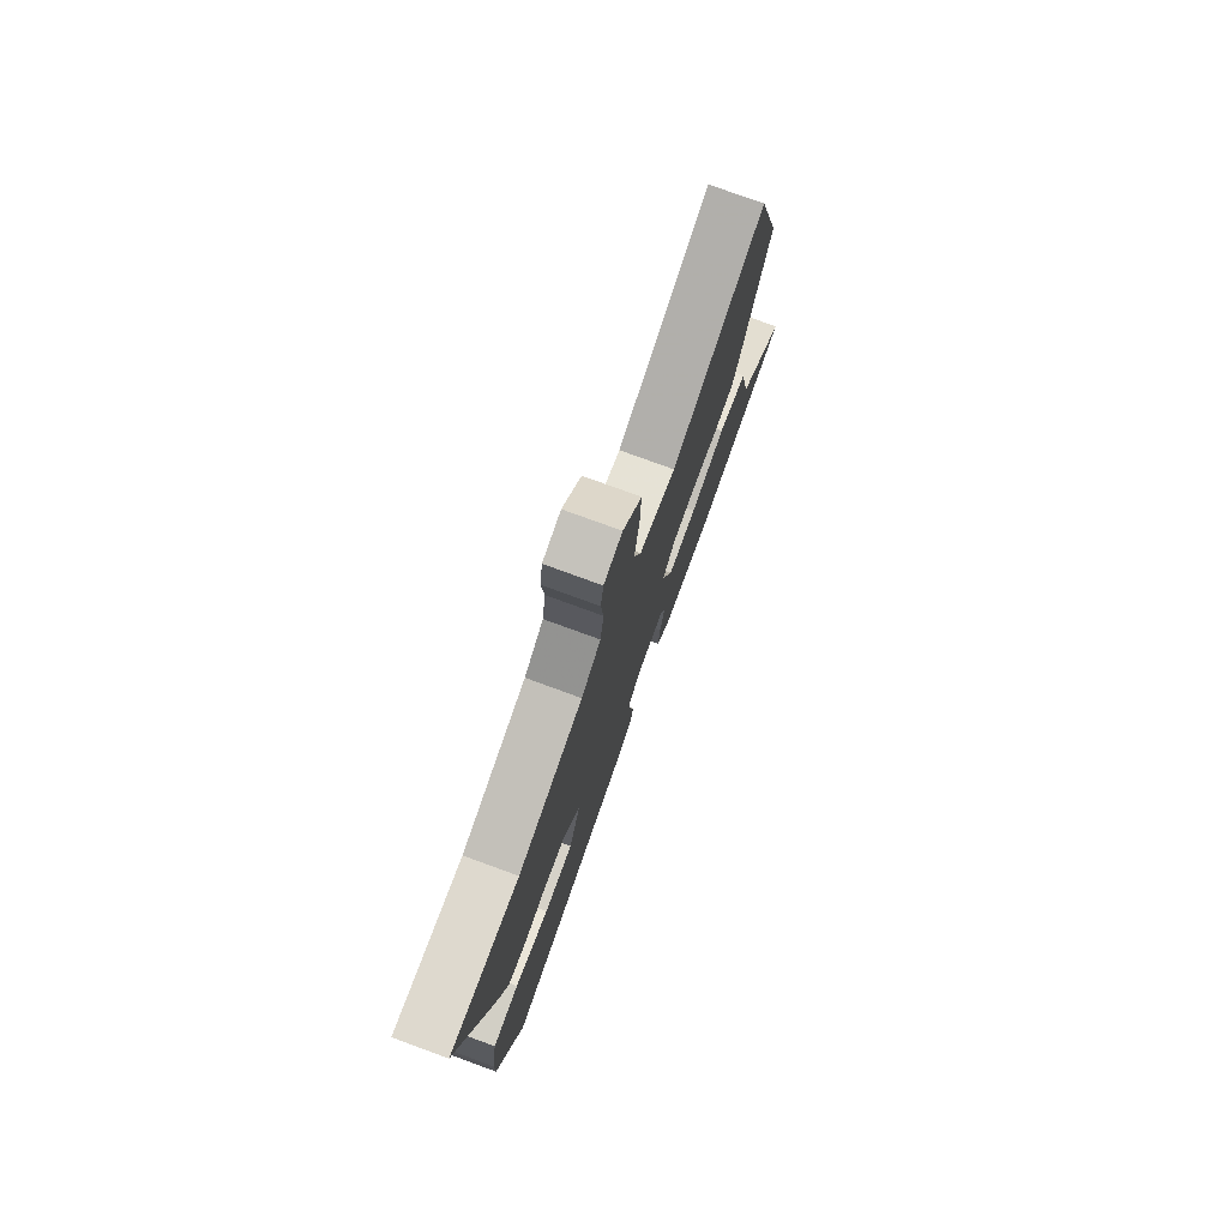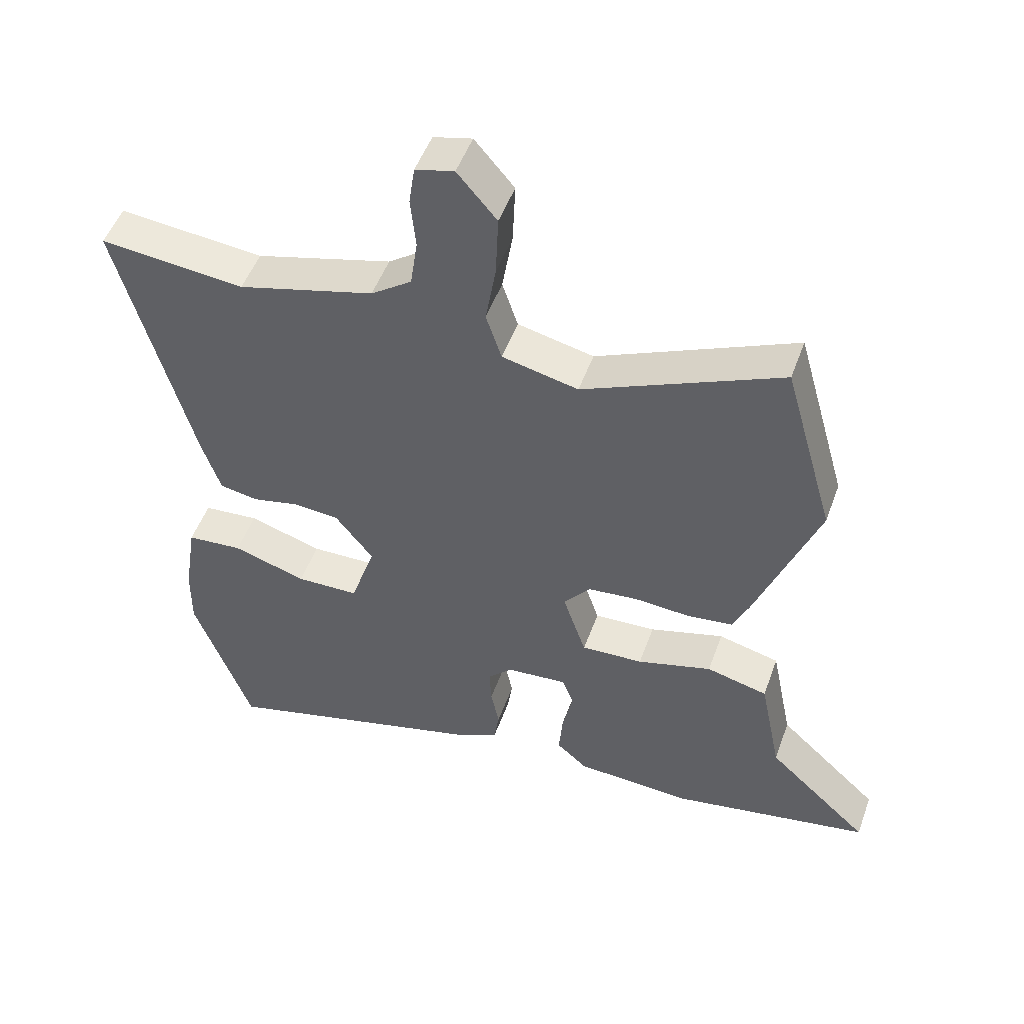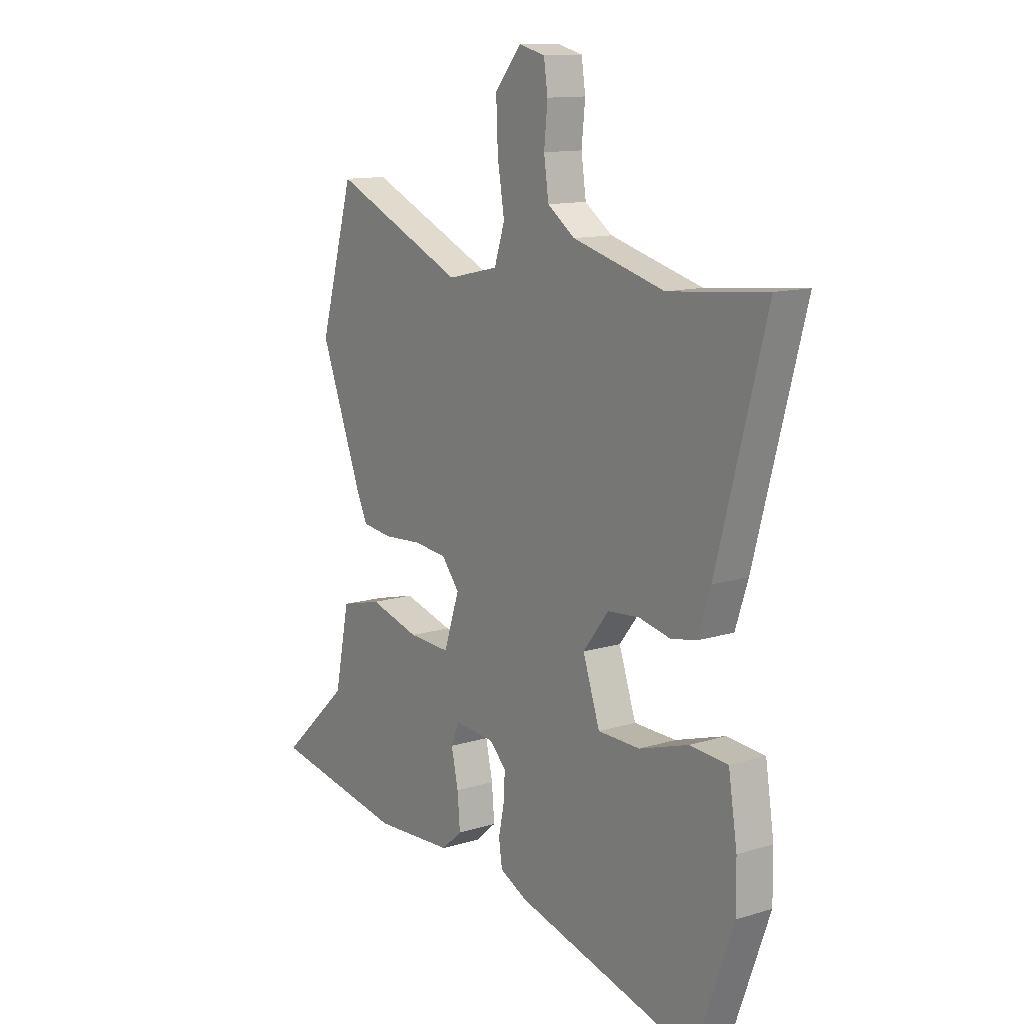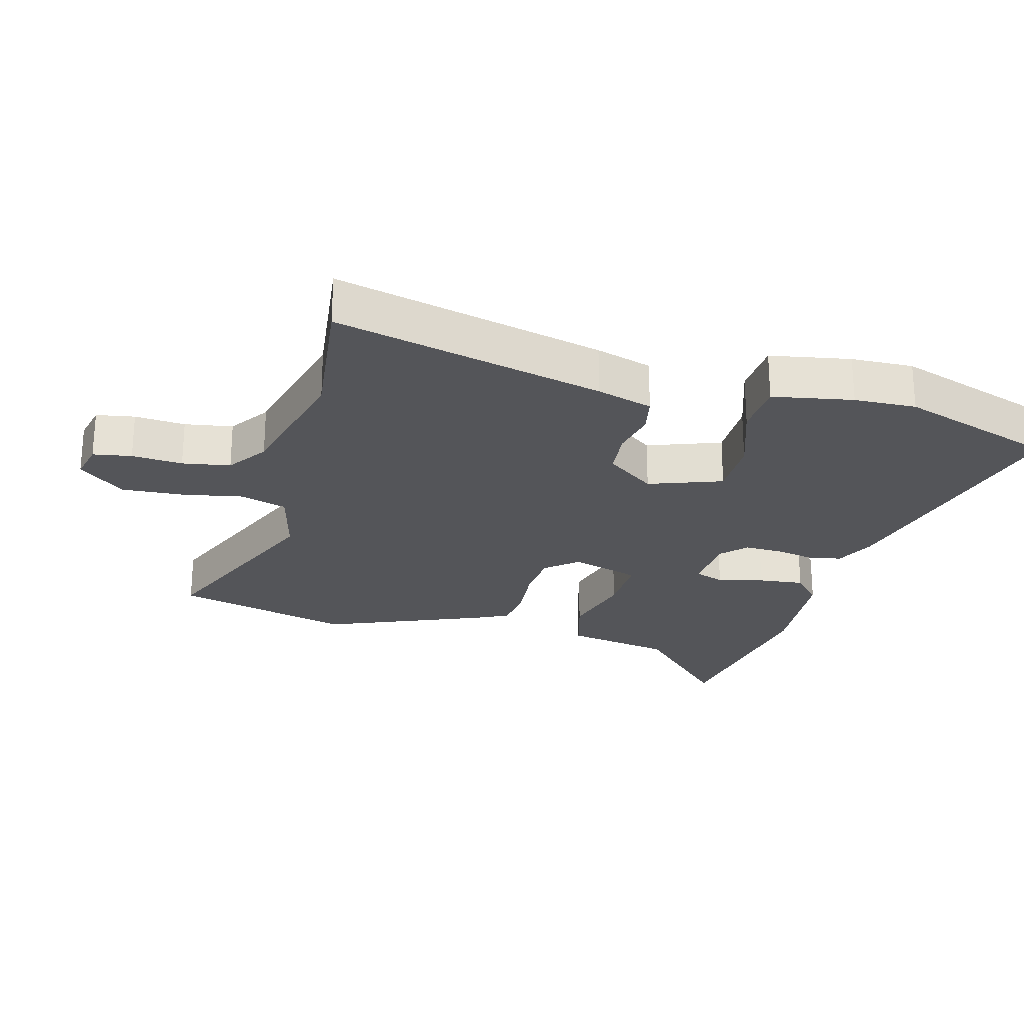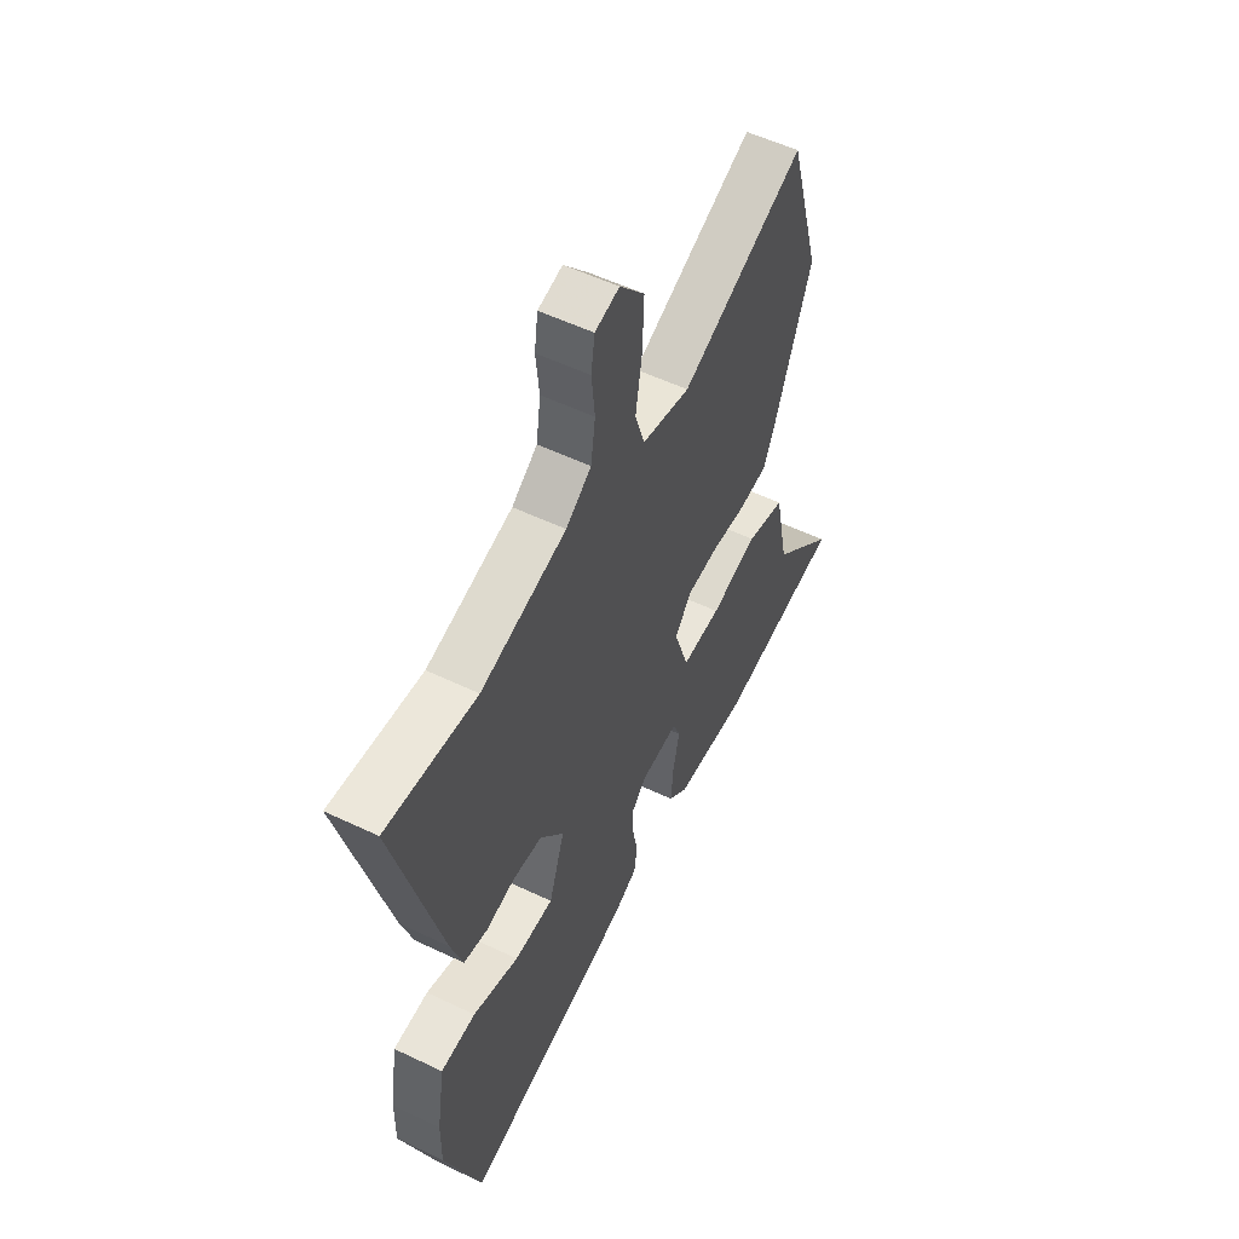
<metadata>
{"format":"obj","ext":"obj","renderer":"f3d","projection":"perspective","resolution":1024,"background":"white","views":[{"elev":77.1,"azim":110.1,"up":"+Z"},{"elev":50.3,"azim":-160.4,"up":"+Z"},{"elev":12.5,"azim":54.1,"up":"+Z"},{"elev":-24.6,"azim":76.2,"up":"+Y"},{"elev":54.4,"azim":116.9,"up":"+Z"}]}
</metadata>
<code>
v 0.361 0.07 0.486
v 0.585 0.07 0.508
v 0.472 0.07 0.085
v 0.443 0.07 -0.003
v 0.384 0.07 -0.014
v 0.312 0.07 0.002
v 0.239 0.07 -0.004
v 0.18 0.07 -0.08
v 0.219 0.07 -0.196
v 0.316 0.07 -0.198
v 0.43 0.07 -0.162
v 0.517 0.07 -0.169
v 0.537 0.07 -0.296
v 0.538 0.07 -0.394
v 0.449 0.07 -0.64
v 0.03 0.07 -0.528
v -0.033 0.07 -0.497
v -0.041 0.07 -0.444
v -0.028 0.07 -0.381
v -0.025 0.07 -0.324
v -0.063 0.07 -0.286
v -0.157 0.07 -0.278
v -0.175 0.07 -0.324
v -0.159 0.07 -0.397
v -0.153 0.07 -0.469
v -0.201 0.07 -0.511
v -0.383 0.07 -0.521
v -0.692 0.07 -0.465
v -0.533 0.07 -0.317
v -0.499 0.07 -0.15
v -0.404 0.07 -0.126
v -0.288 0.07 -0.159
v -0.192 0.07 -0.164
v -0.156 0.07 -0.056
v -0.197 0.07 -0.005
v -0.275 0.07 0.003
v -0.362 0.07 -0.003
v -0.432 0.07 0.006
v -0.457 0.07 0.061
v -0.553 0.07 0.312
v -0.474 0.07 0.59
v -0.168 0.07 0.454
v -0.05 0.07 0.481
v -0.026 0.07 0.555
v -0.042 0.07 0.651
v -0.046 0.07 0.748
v 0.015 0.07 0.82
v 0.075 0.07 0.805
v 0.084 0.07 0.744
v 0.076 0.07 0.664
v 0.087 0.07 0.588
v 0.15 0.07 0.543
v 0.361 0 0.486
v 0.585 0 0.508
v 0.472 0 0.085
v 0.443 0 -0.003
v 0.384 0 -0.014
v 0.312 0 0.002
v 0.239 0 -0.004
v 0.18 0 -0.08
v 0.219 0 -0.196
v 0.316 0 -0.198
v 0.43 0 -0.162
v 0.517 0 -0.169
v 0.537 0 -0.296
v 0.538 0 -0.394
v 0.449 0 -0.64
v 0.03 0 -0.528
v -0.033 0 -0.497
v -0.041 0 -0.444
v -0.028 0 -0.381
v -0.025 0 -0.324
v -0.063 0 -0.286
v -0.157 0 -0.278
v -0.175 0 -0.324
v -0.159 0 -0.397
v -0.153 0 -0.469
v -0.201 0 -0.511
v -0.383 0 -0.521
v -0.692 0 -0.465
v -0.533 0 -0.317
v -0.499 0 -0.15
v -0.404 0 -0.126
v -0.288 0 -0.159
v -0.192 0 -0.164
v -0.156 0 -0.056
v -0.197 0 -0.005
v -0.275 0 0.003
v -0.362 0 -0.003
v -0.432 0 0.006
v -0.457 0 0.061
v -0.553 0 0.312
v -0.474 0 0.59
v -0.168 0 0.454
v -0.05 0 0.481
v -0.026 0 0.555
v -0.042 0 0.651
v -0.046 0 0.748
v 0.015 0 0.82
v 0.075 0 0.805
v 0.084 0 0.744
v 0.076 0 0.664
v 0.087 0 0.588
v 0.15 0 0.543
f 47 48 49 50
f 47 50 51
f 44 45 46 47
f 44 47 51
f 43 44 51 52
f 39 40 41 42
f 39 42 43
f 36 37 38 39
f 35 36 39 43
f 34 35 43 52
f 29 30 31 32
f 29 32 33
f 28 29 33
f 27 28 33
f 26 27 33
f 23 24 25 26
f 23 26 33 34
f 16 17 18 19
f 16 19 20
f 15 16 20
f 14 15 20 21
f 10 11 12 13
f 9 10 13 14
f 3 4 5 6
f 1 2 3 6
f 1 6 7
f 52 1 7 8
f 22 23 34 52
f 21 22 52 8
f 9 14 21
f 8 9 21
f 102 101 100 99
f 103 102 99
f 99 98 97 96
f 103 99 96
f 104 103 96 95
f 94 93 92 91
f 95 94 91
f 91 90 89 88
f 95 91 88 87
f 104 95 87 86
f 84 83 82 81
f 85 84 81
f 85 81 80
f 85 80 79
f 85 79 78
f 78 77 76 75
f 86 85 78 75
f 71 70 69 68
f 72 71 68
f 72 68 67
f 73 72 67 66
f 65 64 63 62
f 66 65 62 61
f 58 57 56 55
f 58 55 54 53
f 59 58 53
f 60 59 53 104
f 104 86 75 74
f 60 104 74 73
f 73 66 61
f 73 61 60
f 1 53 54 2
f 2 54 55 3
f 3 55 56 4
f 4 56 57 5
f 5 57 58 6
f 6 58 59 7
f 7 59 60 8
f 8 60 61 9
f 9 61 62 10
f 10 62 63 11
f 11 63 64 12
f 12 64 65 13
f 13 65 66 14
f 14 66 67 15
f 15 67 68 16
f 16 68 69 17
f 17 69 70 18
f 18 70 71 19
f 19 71 72 20
f 20 72 73 21
f 21 73 74 22
f 22 74 75 23
f 23 75 76 24
f 24 76 77 25
f 25 77 78 26
f 26 78 79 27
f 27 79 80 28
f 28 80 81 29
f 29 81 82 30
f 30 82 83 31
f 31 83 84 32
f 32 84 85 33
f 33 85 86 34
f 34 86 87 35
f 35 87 88 36
f 36 88 89 37
f 37 89 90 38
f 38 90 91 39
f 39 91 92 40
f 40 92 93 41
f 41 93 94 42
f 42 94 95 43
f 43 95 96 44
f 44 96 97 45
f 45 97 98 46
f 46 98 99 47
f 47 99 100 48
f 48 100 101 49
f 49 101 102 50
f 50 102 103 51
f 51 103 104 52
f 52 104 53 1

</code>
